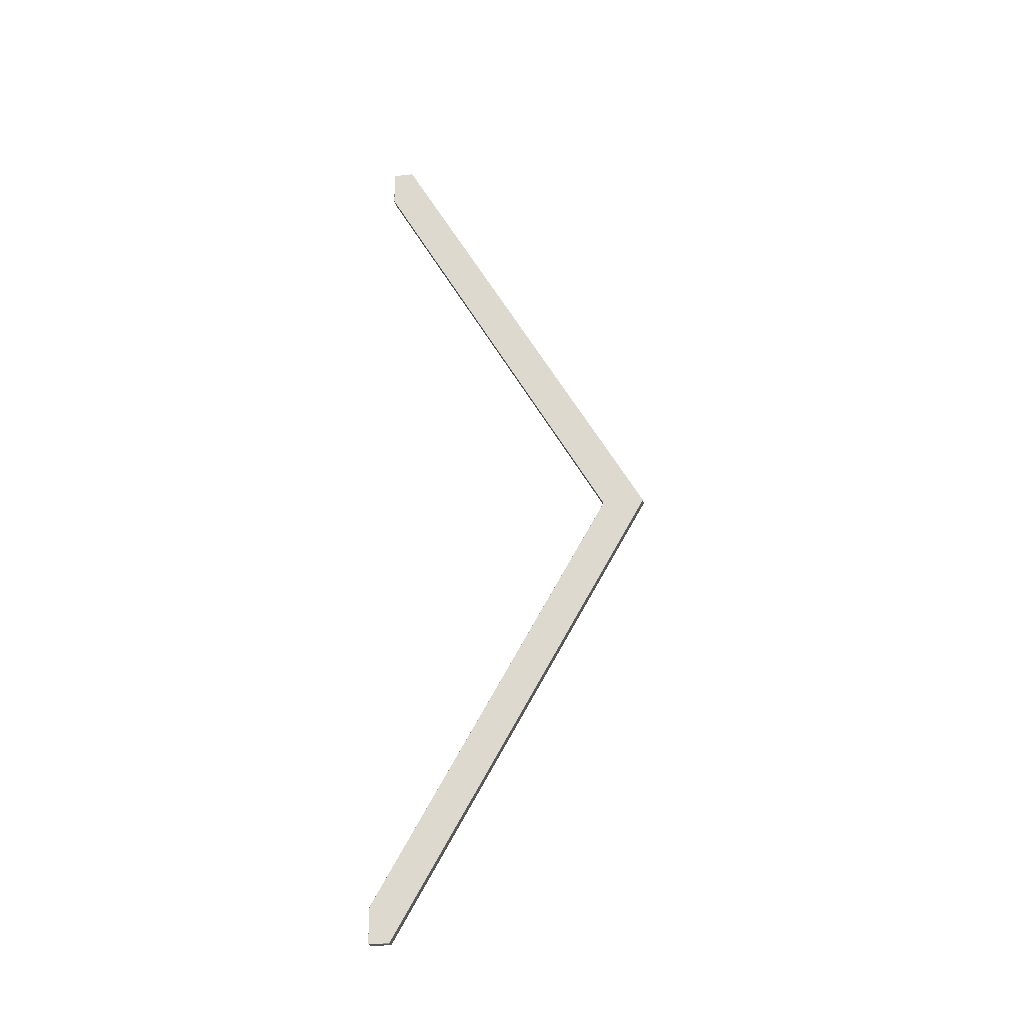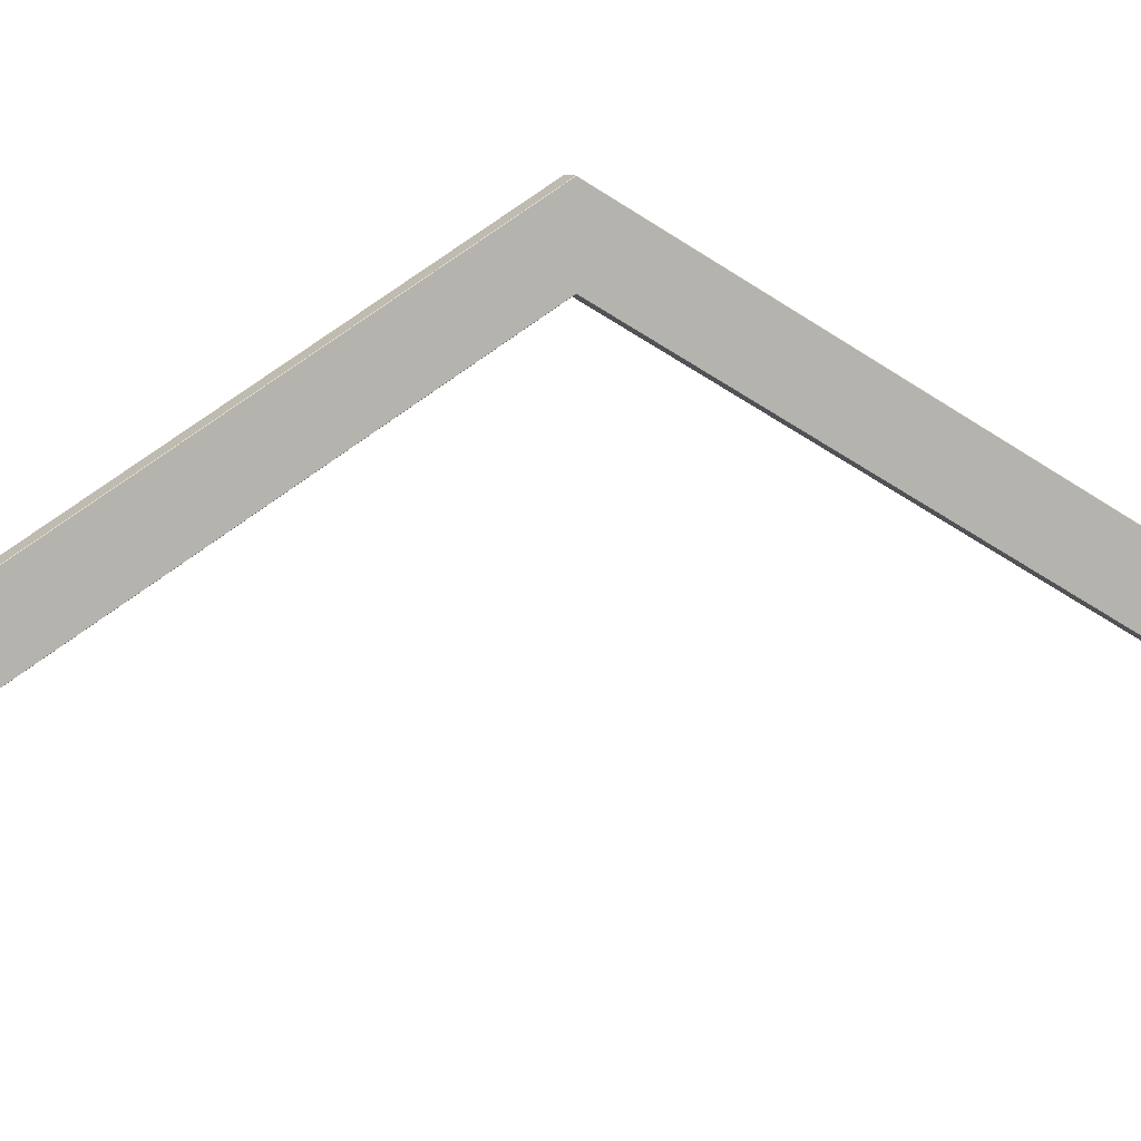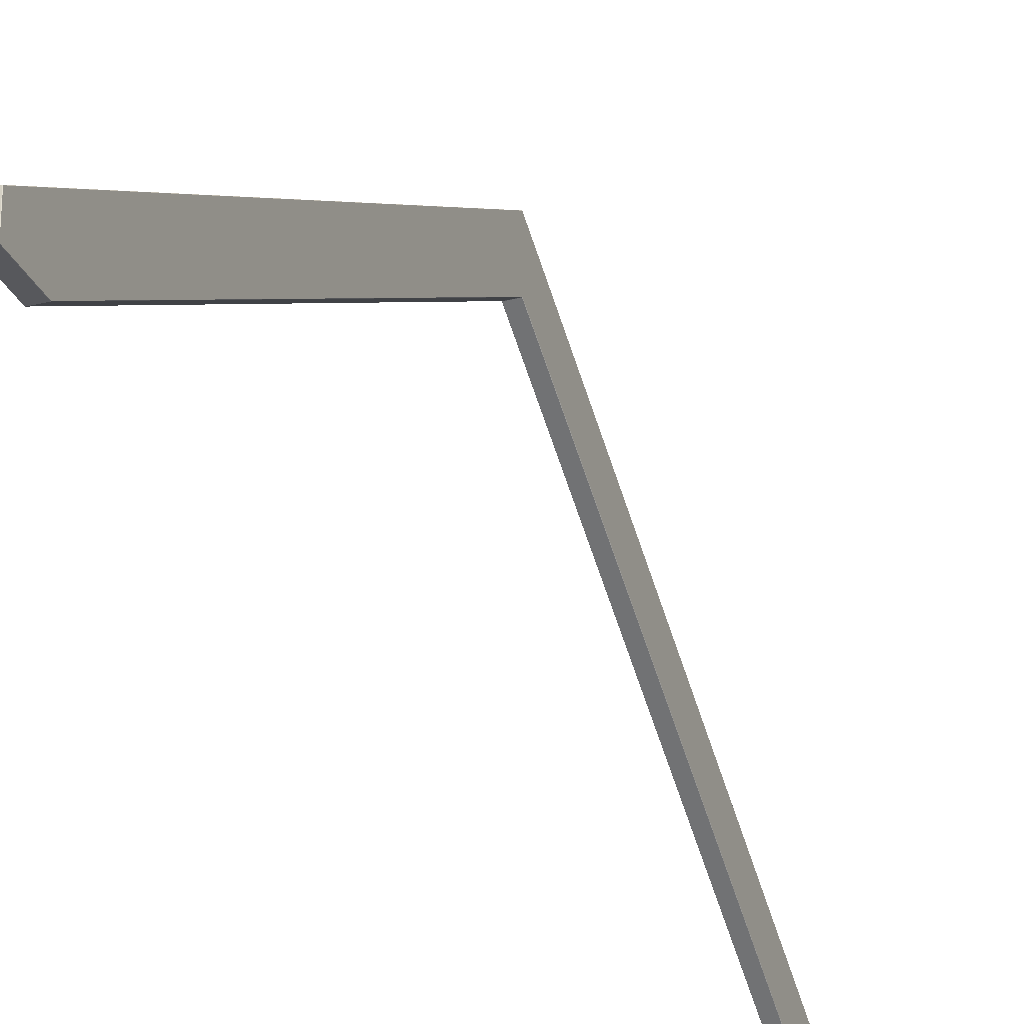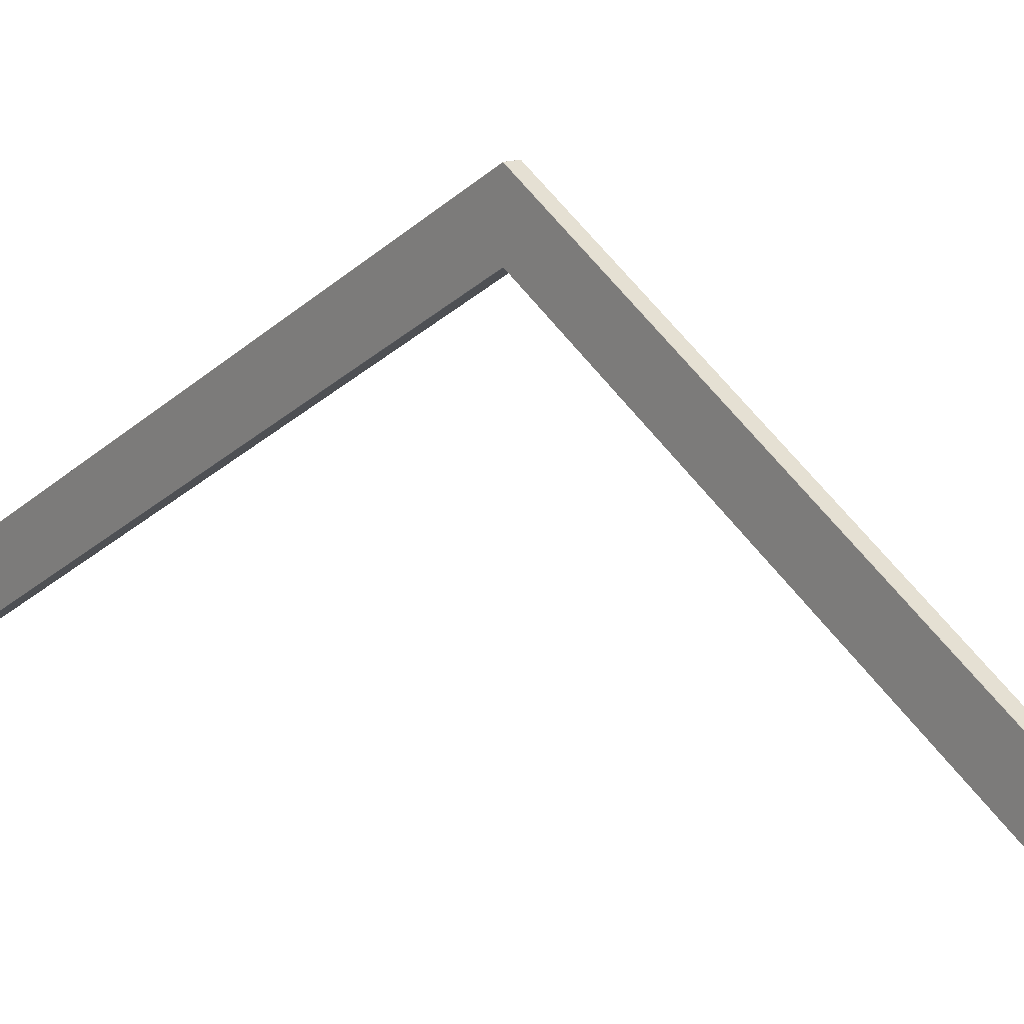
<metadata>
{"format":"obj","ext":"obj","renderer":"f3d","projection":"perspective","resolution":1024,"background":"white","views":[{"elev":-25.1,"azim":100.5,"up":"+Z"},{"elev":7.6,"azim":-116.7,"up":"+Y"},{"elev":-28.8,"azim":20.6,"up":"+Y"},{"elev":13.2,"azim":140.6,"up":"+Y"}]}
</metadata>
<code>
o zadeldak_roof_bulk_4500
v 0.02415 1.586 -0.00087
v -0.02385 1.586 -0.00087
v -0.02385 1.586 0.00087
v 0.02415 1.586 0.00086
v -0.02487 0.1471 -2.492
v -0.02485 1.585 -0
v -0.02386 0.1482 -2.492
v -0.02487 0.03271 -2.492
v -0.02386 0.1467 -2.493
v -0.02386 0.03322 -2.493
v -0.02385 1.355 0.00087
v -0.02385 1.355 -0.00087
v 0.02415 1.355 -0.00087
v 0.02415 1.355 0.00087
v 0.02414 0.1467 -2.493
v 0.02414 0.03322 -2.493
v -0.02487 0.03322 -2.294
v -0.02485 1.356 -0
v -0.02387 0.03222 -2.294
v 0.02413 0.03222 -2.294
v 0.02413 0.03322 -2.293
v -0.02387 0.03322 -2.293
v 0.02513 0.1471 -2.492
v 0.02515 1.585 -0
v 0.02515 1.471 -0
v 0.02515 1.356 -0
v 0.02513 0.03322 -2.294
v 0.02513 0.03271 -2.492
v 0.02414 0.03222 -2.492
v -0.02386 0.03222 -2.492
v 0.02414 0.1482 -2.492
v -0.02487 0.1471 2.492
v -0.02386 0.1482 2.492
v -0.02487 0.03271 2.492
v -0.02386 0.03322 2.493
v -0.02386 0.1467 2.493
v 0.02414 0.03322 2.493
v 0.02414 0.1467 2.493
v -0.02487 0.03322 2.294
v -0.02387 0.03222 2.294
v -0.02387 0.03322 2.293
v 0.02413 0.03322 2.293
v 0.02413 0.03222 2.294
v 0.02513 0.1471 2.492
v 0.02513 0.03271 2.492
v 0.02513 0.03322 2.294
v -0.02386 0.03222 2.492
v 0.02414 0.03222 2.492
v 0.02414 0.1482 2.492
f 1 2 3 4
f 5 6 2 7
f 8 5 9 10
f 11 12 13 14
f 10 9 15 16
f 5 8 17 18 6
f 19 20 21 22
f 23 24 25 26 27 28
f 10 16 29 30
f 31 1 24 23
f 21 13 12 22
f 17 19 22
f 21 20 27
f 14 13 26
f 12 11 18
f 3 2 6
f 1 4 24
f 29 16 28
f 8 10 30
f 7 9 5
f 23 15 31
f 17 8 30 19
f 22 12 18
f 22 18 17
f 7 31 15 9
f 27 26 13
f 27 13 21
f 28 27 20 29
f 31 7 2 1
f 30 29 20 19
f 23 28 16 15
f 32 33 3 6
f 34 35 36 32
f 35 37 38 36
f 32 6 18 39 34
f 40 41 42 43
f 44 45 46 26 25 24
f 35 47 48 37
f 49 44 24 4
f 42 41 11 14
f 39 41 40
f 42 46 43
f 48 45 37
f 34 47 35
f 33 32 36
f 44 49 38
f 39 40 47 34
f 41 18 11
f 41 39 18
f 33 36 38 49
f 46 14 26
f 46 42 14
f 45 48 43 46
f 49 4 3 33
f 47 40 43 48
f 44 38 37 45

</code>
